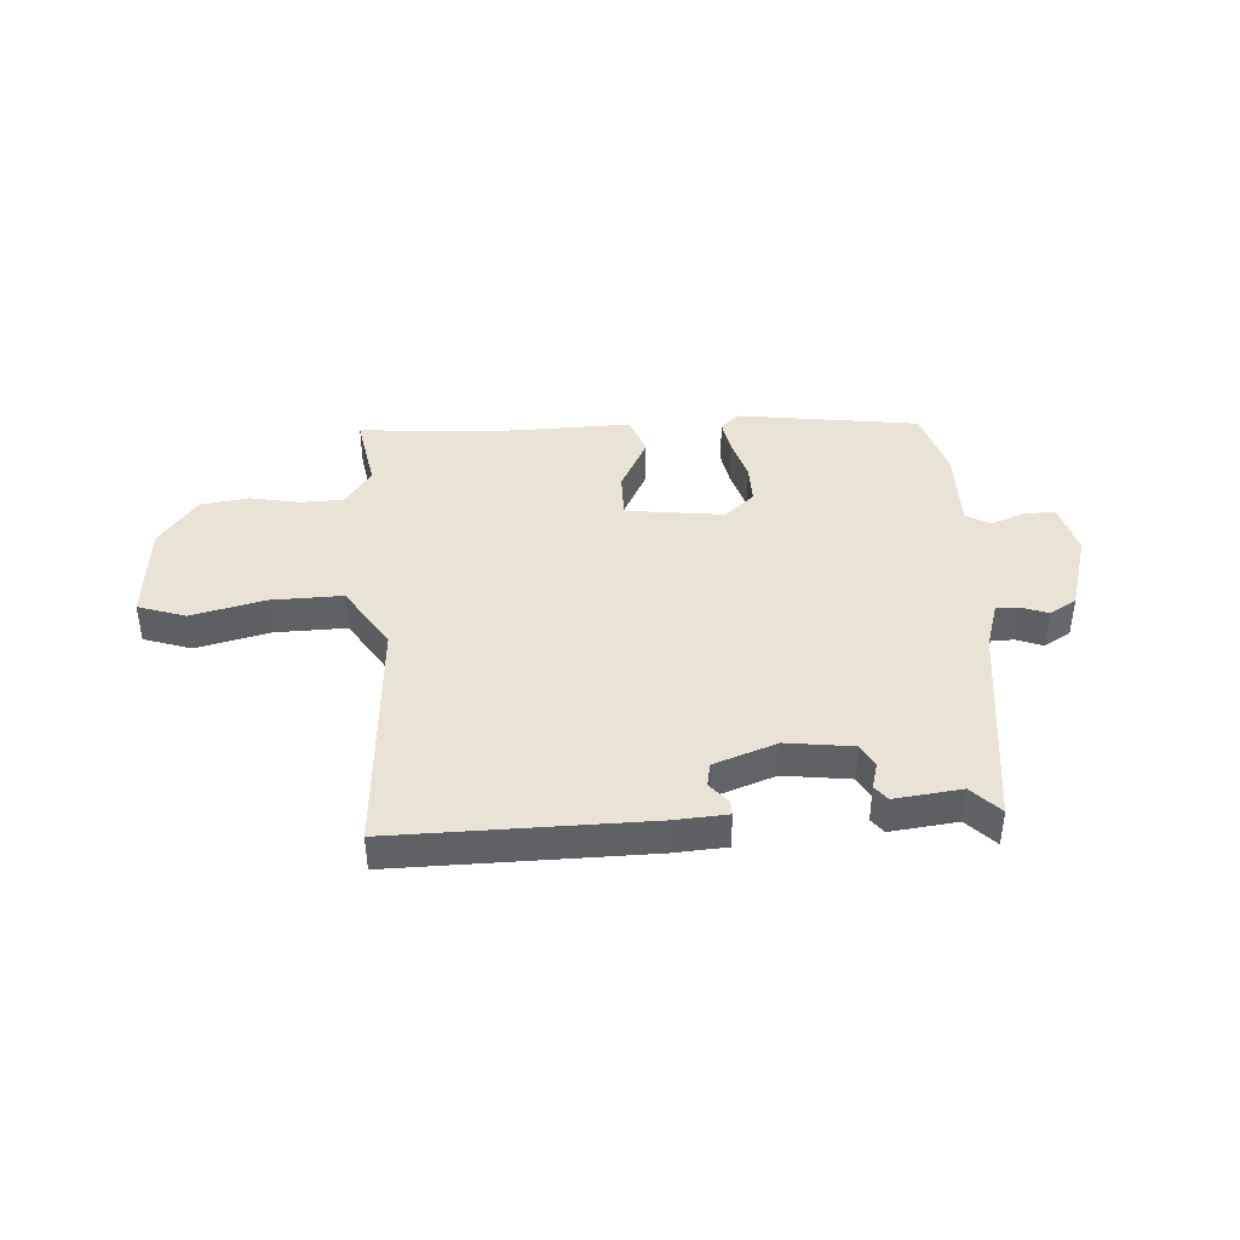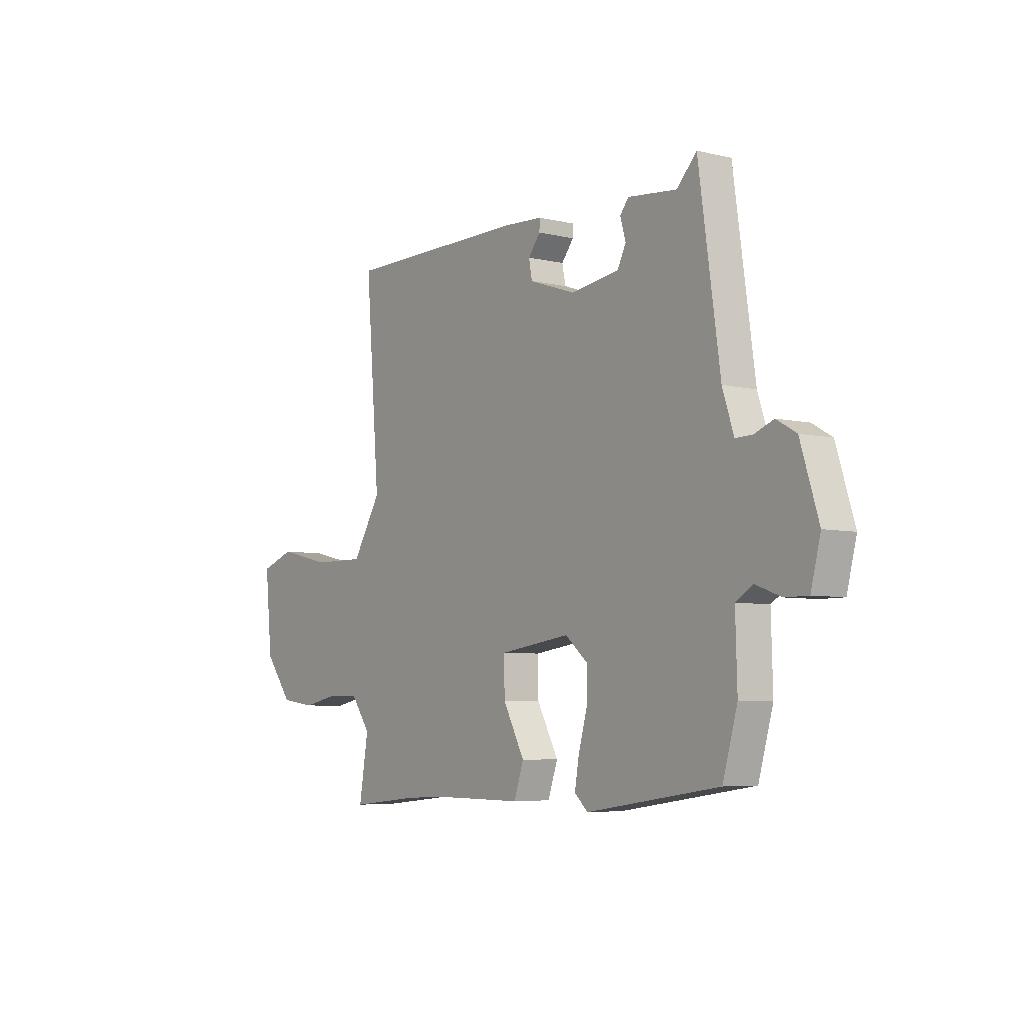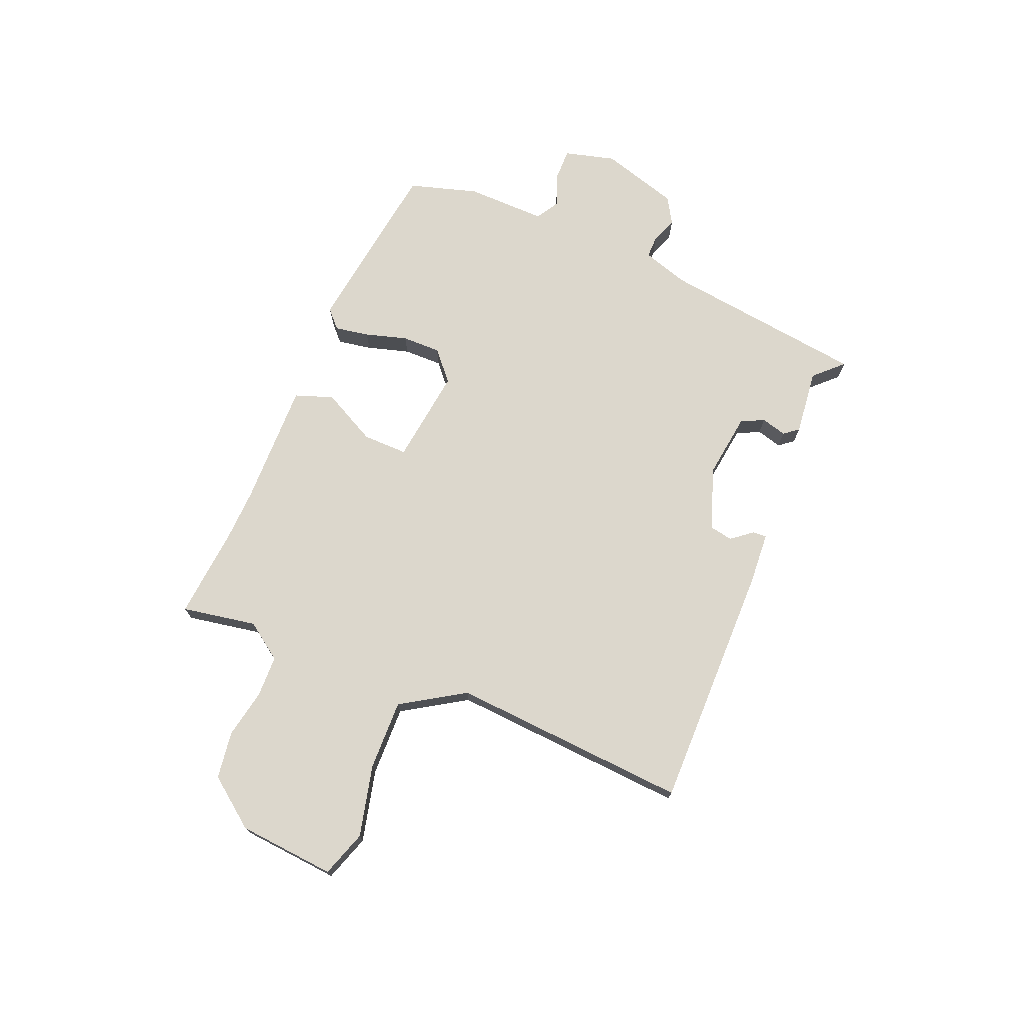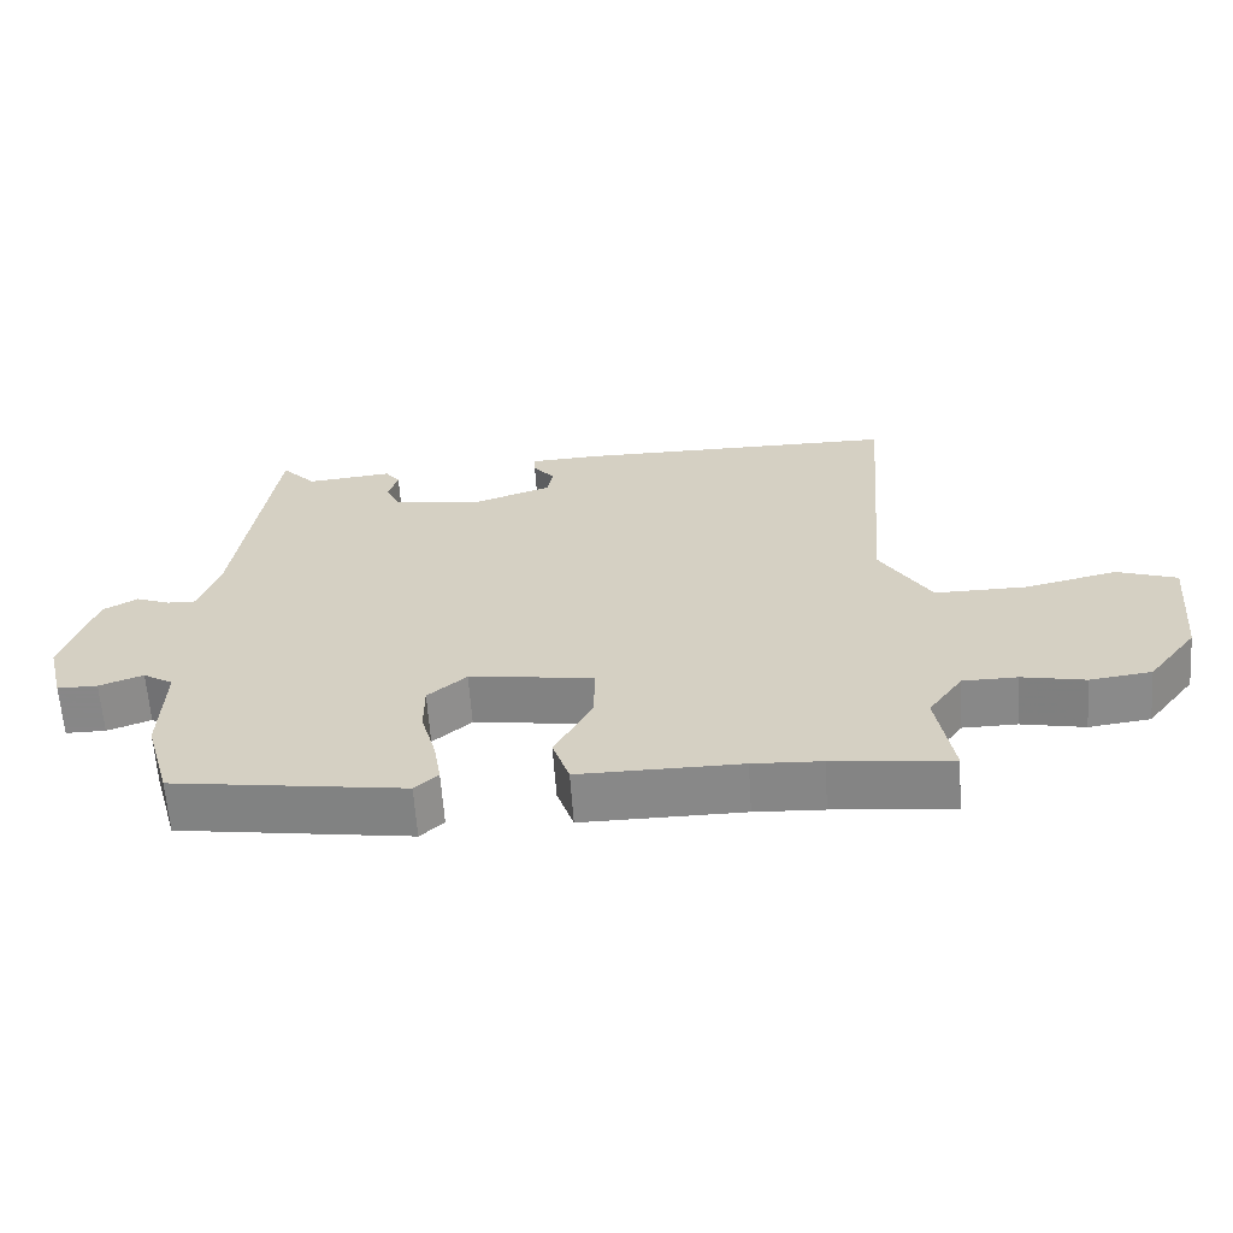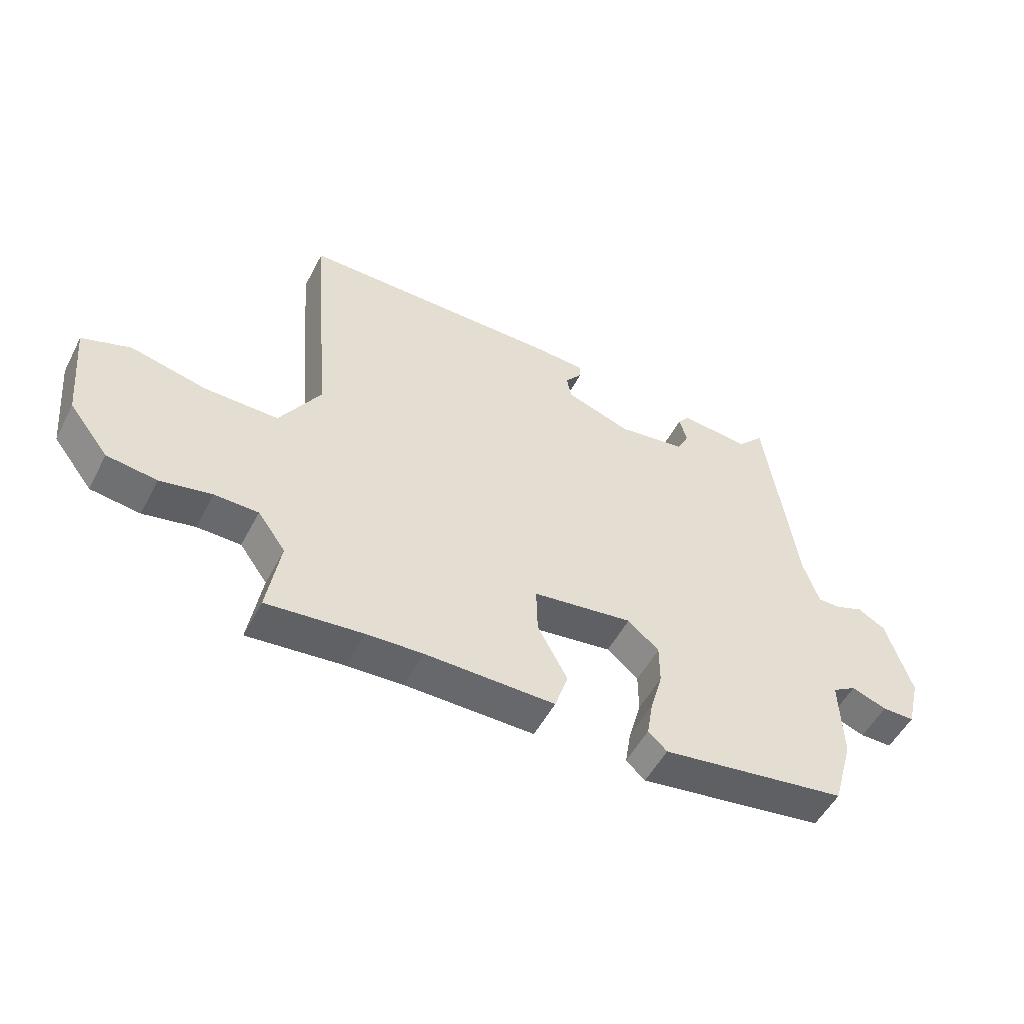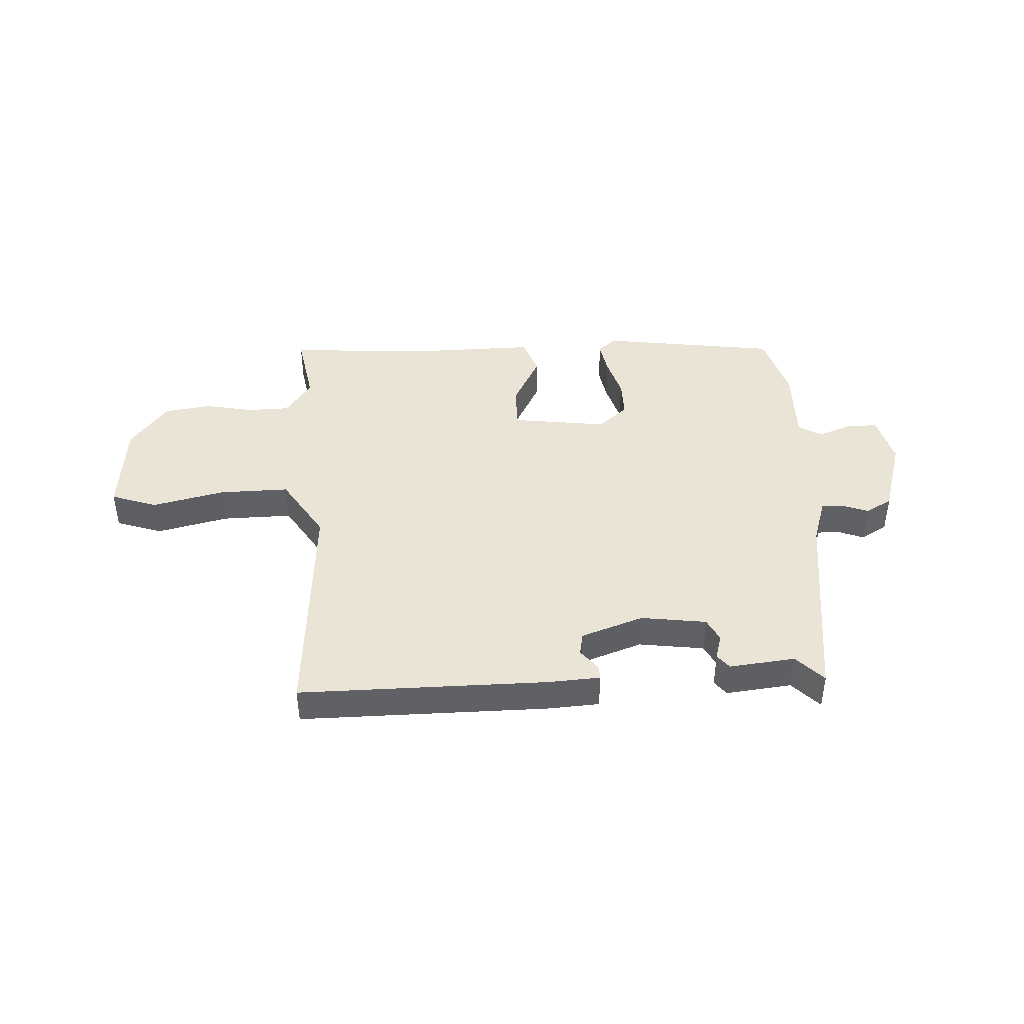
<metadata>
{"format":"obj","ext":"obj","renderer":"f3d","projection":"perspective","resolution":1024,"background":"white","views":[{"elev":41.3,"azim":-4.5,"up":"+Y"},{"elev":-5.6,"azim":54.0,"up":"+Z"},{"elev":72.9,"azim":-68.2,"up":"+Y"},{"elev":-62.6,"azim":-176.1,"up":"+Z"},{"elev":-52.4,"azim":-27.1,"up":"+Z"},{"elev":42.5,"azim":-3.5,"up":"+Y"}]}
</metadata>
<code>
v -0.347 0.07 -0.484
v -0.51 0.07 -0.501
v -0.488 0.07 -0.368
v -0.535 0.07 -0.303
v -0.609 0.07 -0.302
v -0.696 0.07 -0.32
v -0.78 0.07 -0.309
v -0.847 0.07 -0.223
v -0.864 0.07 -0.05
v -0.782 0.07 -0.021
v -0.654 0.07 -0.05
v -0.529 0.07 -0.051
v -0.46 0.07 0.062
v -0.494 0.07 0.485
v -0.053 0.07 0.487
v 0.039 0.07 0.482
v 0.038 0.07 0.457
v 0.009 0.07 0.42
v 0.017 0.07 0.379
v 0.128 0.07 0.341
v 0.244 0.07 0.358
v 0.264 0.07 0.399
v 0.251 0.07 0.444
v 0.271 0.07 0.47
v 0.388 0.07 0.458
v 0.435 0.07 0.508
v 0.486 0.07 0.144
v 0.513 0.07 0.062
v 0.553 0.07 0.063
v 0.599 0.07 0.081
v 0.646 0.07 0.054
v 0.689 0.07 -0.084
v 0.666 0.07 -0.175
v 0.611 0.07 -0.175
v 0.551 0.07 -0.153
v 0.51 0.07 -0.178
v 0.514 0.07 -0.32
v 0.479 0.07 -0.443
v 0.162 0.07 -0.491
v 0.13 0.07 -0.462
v 0.14 0.07 -0.401
v 0.161 0.07 -0.326
v 0.161 0.07 -0.257
v 0.108 0.07 -0.212
v -0.062 0.07 -0.236
v -0.06 0.07 -0.316
v -0.009 0.07 -0.412
v -0.032 0.07 -0.48
v -0.253 0.07 -0.479
v -0.347 0 -0.484
v -0.51 0 -0.501
v -0.488 0 -0.368
v -0.535 0 -0.303
v -0.609 0 -0.302
v -0.696 0 -0.32
v -0.78 0 -0.309
v -0.847 0 -0.223
v -0.864 0 -0.05
v -0.782 0 -0.021
v -0.654 0 -0.05
v -0.529 0 -0.051
v -0.46 0 0.062
v -0.494 0 0.485
v -0.053 0 0.487
v 0.039 0 0.482
v 0.038 0 0.457
v 0.009 0 0.42
v 0.017 0 0.379
v 0.128 0 0.341
v 0.244 0 0.358
v 0.264 0 0.399
v 0.251 0 0.444
v 0.271 0 0.47
v 0.388 0 0.458
v 0.435 0 0.508
v 0.486 0 0.144
v 0.513 0 0.062
v 0.553 0 0.063
v 0.599 0 0.081
v 0.646 0 0.054
v 0.689 0 -0.084
v 0.666 0 -0.175
v 0.611 0 -0.175
v 0.551 0 -0.153
v 0.51 0 -0.178
v 0.514 0 -0.32
v 0.479 0 -0.443
v 0.162 0 -0.491
v 0.13 0 -0.462
v 0.14 0 -0.401
v 0.161 0 -0.326
v 0.161 0 -0.257
v 0.108 0 -0.212
v -0.062 0 -0.236
v -0.06 0 -0.316
v -0.009 0 -0.412
v -0.032 0 -0.48
v -0.253 0 -0.479
f 46 47 48 49
f 45 46 49 1
f 39 40 41 42
f 39 42 43
f 36 37 38 39
f 36 39 43
f 35 36 43 44
f 33 34 35
f 32 33 35
f 29 30 31 32
f 28 29 32 35
f 27 28 35 44
f 25 26 27 44
f 22 23 24 25
f 21 22 25 44
f 15 16 17 18
f 13 14 15 18
f 12 13 18 19
f 8 9 10 11
f 8 11 12
f 5 6 7 8
f 4 5 8 12
f 3 4 12 19
f 45 1 2 3
f 20 21 44 45
f 3 19 20 45
f 98 97 96 95
f 50 98 95 94
f 91 90 89 88
f 92 91 88
f 88 87 86 85
f 92 88 85
f 93 92 85 84
f 84 83 82
f 84 82 81
f 81 80 79 78
f 84 81 78 77
f 93 84 77 76
f 93 76 75 74
f 74 73 72 71
f 93 74 71 70
f 67 66 65 64
f 67 64 63 62
f 68 67 62 61
f 60 59 58 57
f 61 60 57
f 57 56 55 54
f 61 57 54 53
f 68 61 53 52
f 52 51 50 94
f 94 93 70 69
f 94 69 68 52
f 1 50 51 2
f 2 51 52 3
f 3 52 53 4
f 4 53 54 5
f 5 54 55 6
f 6 55 56 7
f 7 56 57 8
f 8 57 58 9
f 9 58 59 10
f 10 59 60 11
f 11 60 61 12
f 12 61 62 13
f 13 62 63 14
f 14 63 64 15
f 15 64 65 16
f 16 65 66 17
f 17 66 67 18
f 18 67 68 19
f 19 68 69 20
f 20 69 70 21
f 21 70 71 22
f 22 71 72 23
f 23 72 73 24
f 24 73 74 25
f 25 74 75 26
f 26 75 76 27
f 27 76 77 28
f 28 77 78 29
f 29 78 79 30
f 30 79 80 31
f 31 80 81 32
f 32 81 82 33
f 33 82 83 34
f 34 83 84 35
f 35 84 85 36
f 36 85 86 37
f 37 86 87 38
f 38 87 88 39
f 39 88 89 40
f 40 89 90 41
f 41 90 91 42
f 42 91 92 43
f 43 92 93 44
f 44 93 94 45
f 45 94 95 46
f 46 95 96 47
f 47 96 97 48
f 48 97 98 49
f 49 98 50 1

</code>
